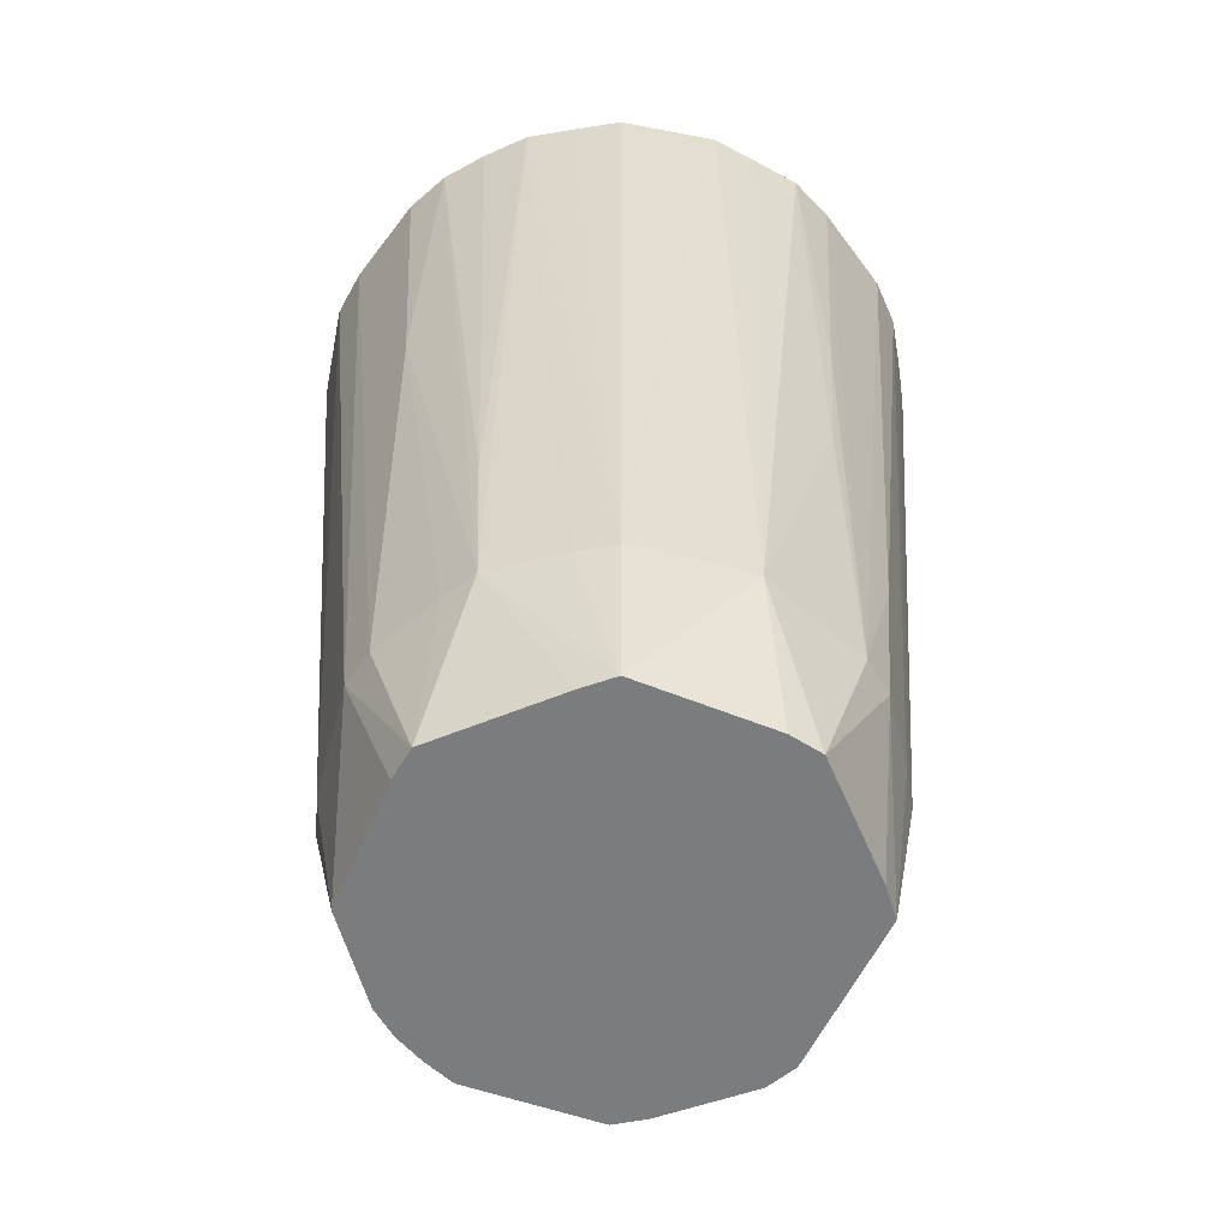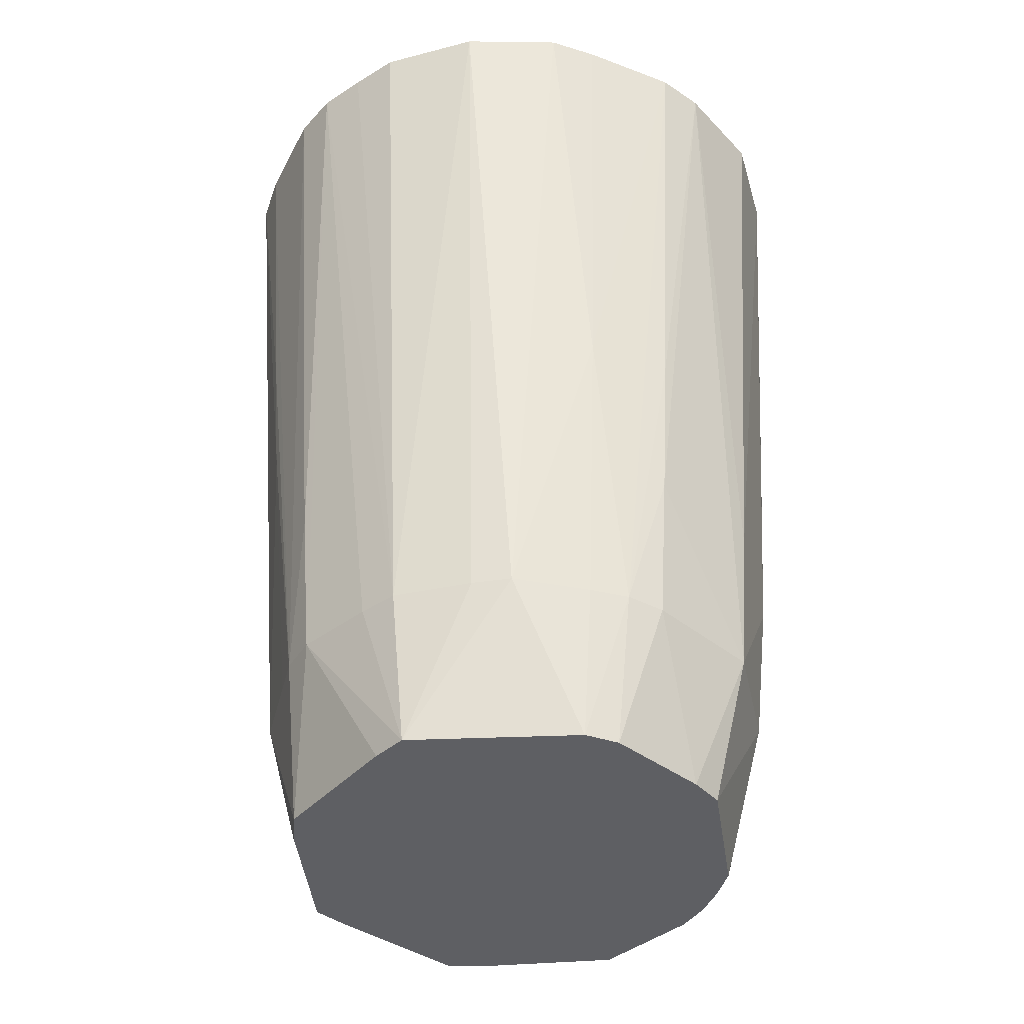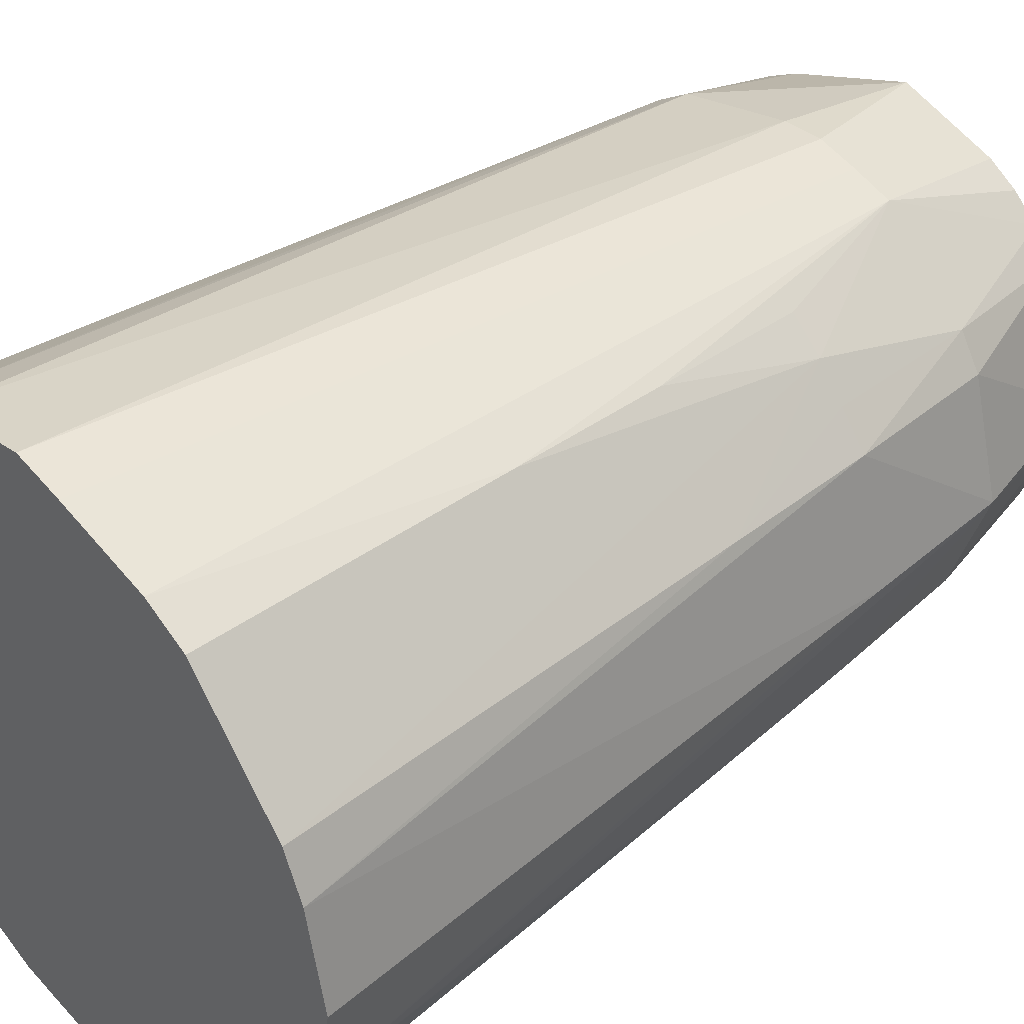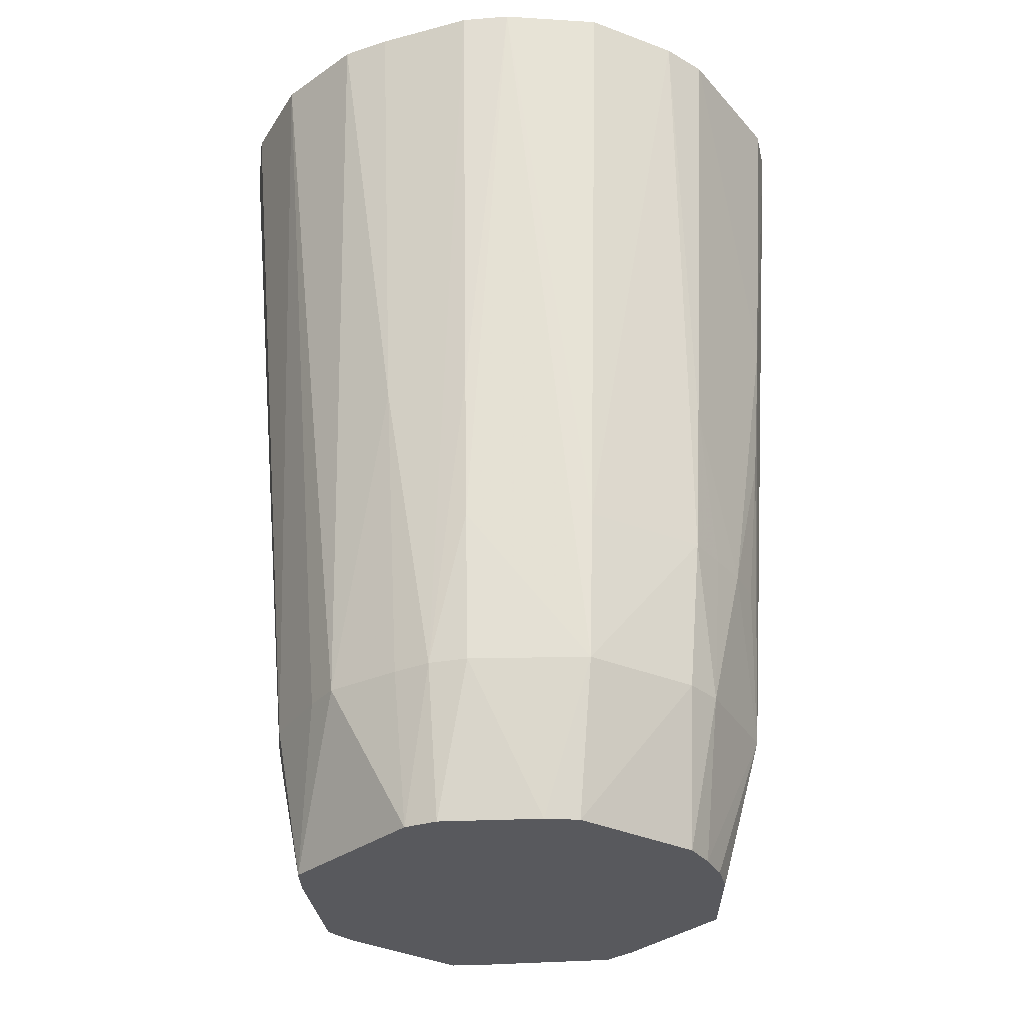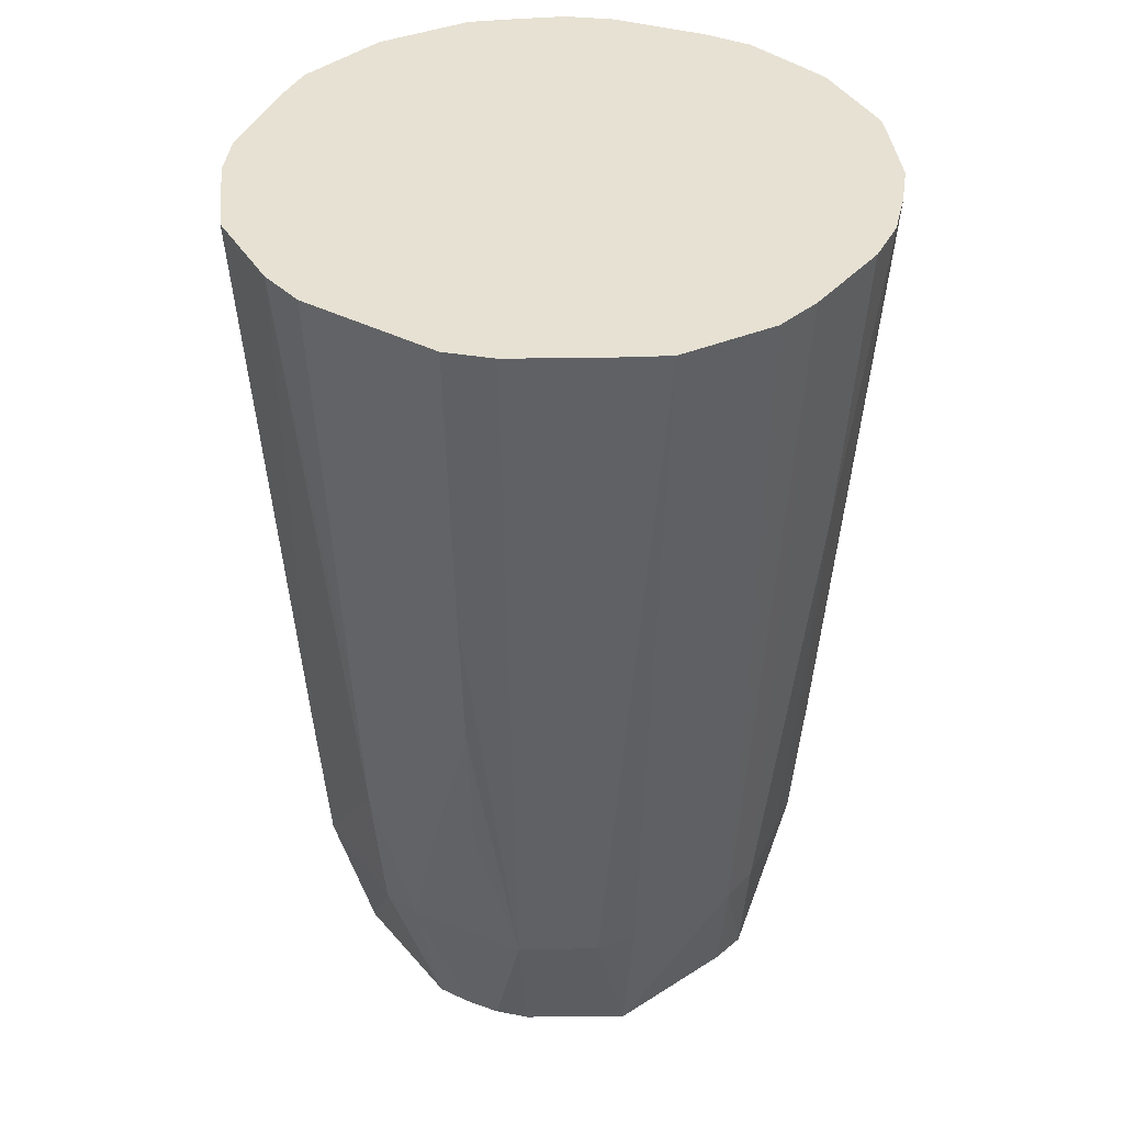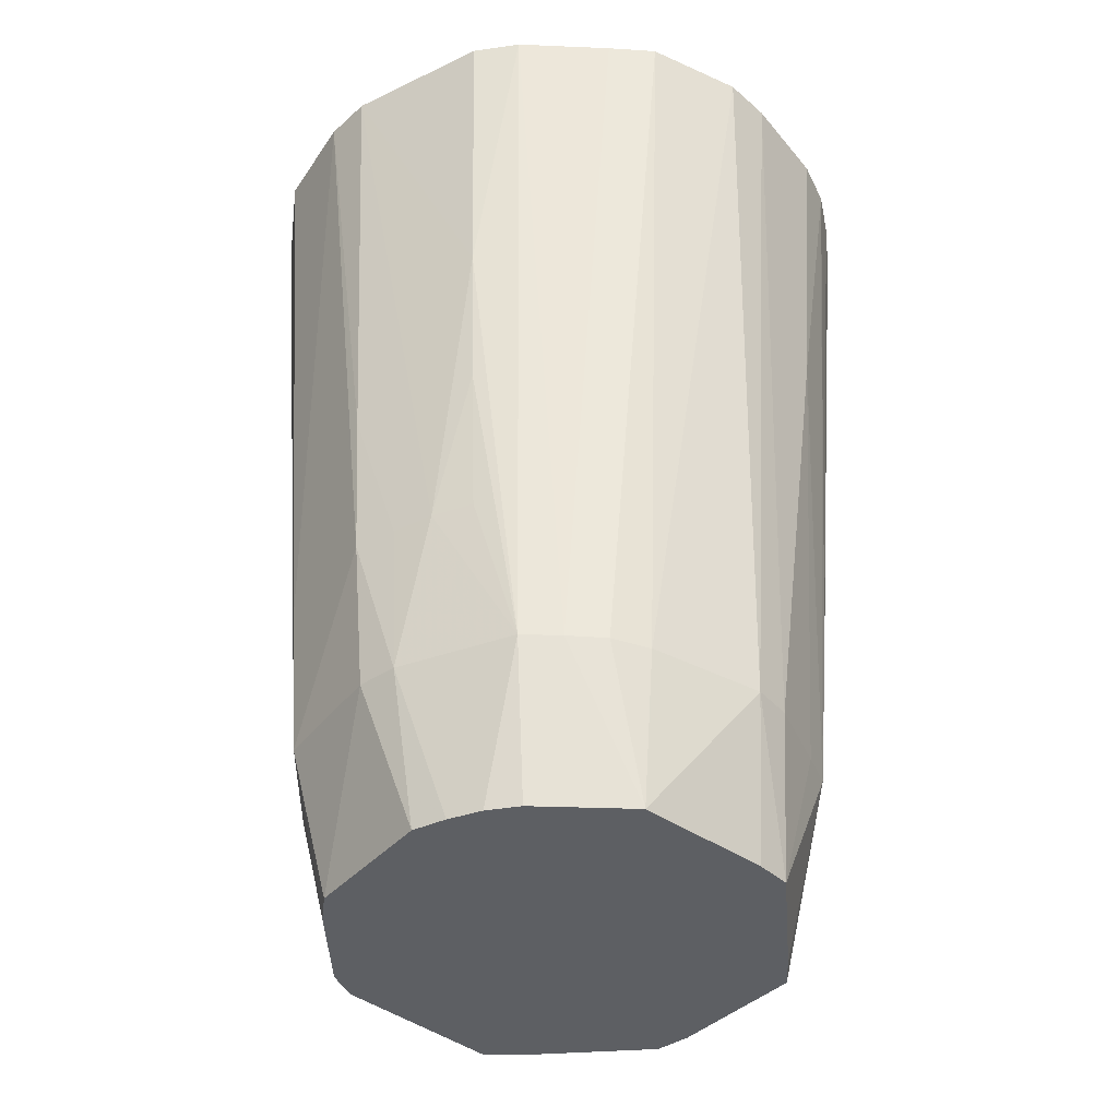
<metadata>
{"format":"obj","ext":"obj","renderer":"f3d","projection":"perspective","resolution":1024,"background":"white","views":[{"elev":-58.7,"azim":-91.2,"up":"+Z"},{"elev":-41.5,"azim":27.2,"up":"+Z"},{"elev":40.3,"azim":47.8,"up":"+Y"},{"elev":-30.1,"azim":73.1,"up":"+Z"},{"elev":38.9,"azim":162.7,"up":"+Z"},{"elev":-40.4,"azim":160.9,"up":"+Z"}]}
</metadata>
<code>
v 0.03237 9.056e-05 -0.07106
v 0.02609 0.01891 -0.07106
v 0.02271 0.02262 -0.07106
v 0.01896 0.02594 -0.07106
v 0.01466 0.0285 -0.07106
v 0.0001815 0.03282 -0.07106
v -0.01832 0.02556 -0.07106
v -0.02281 0.02308 -0.07106
v -0.03087 0.005009 -0.07106
v -0.03278 9.056e-05 -0.07106
v -0.0255 -0.01856 -0.07106
v -0.0228 -0.02289 -0.07106
v -0.004742 -0.03099 -0.07106
v 0.0001815 -0.03263 -0.07106
v 0.02268 -0.02241 -0.07106
v 0.026 -0.01867 -0.07106
v 0.0313 -0.004838 -0.07106
v 0.03809 9.056e-05 -0.04878
v 0.035 0.0114 -0.04878
v 0.03346 0.01705 -0.04878
v 0.03032 0.02199 -0.04878
v 0.02177 0.02981 -0.04878
v 0.01737 0.03383 -0.04878
v 0.01171 0.03556 -0.04878
v 0.006022 0.03697 -0.04878
v 0.0001815 0.0367 -0.04878
v -0.005408 0.03538 -0.04878
v -0.01087 0.03409 -0.04878
v -0.01647 0.03277 -0.04878
v -0.02127 0.02961 -0.04878
v -0.02878 0.02113 -0.04878
v -0.0325 0.01674 -0.04878
v -0.03539 0.005725 -0.04878
v -0.03667 9.056e-05 -0.04878
v -0.03534 -0.005536 -0.04878
v -0.03405 -0.01103 -0.04878
v -0.03261 -0.01662 -0.04878
v -0.0251 -0.02519 -0.04878
v -0.02131 -0.02949 -0.04878
v -0.01646 -0.03258 -0.04878
v -0.005451 -0.03547 -0.04878
v 0.0001815 -0.03661 -0.04878
v 0.01127 -0.03405 -0.04878
v 0.01672 -0.03238 -0.04878
v 0.02109 -0.02869 -0.04878
v 0.02537 -0.02509 -0.04878
v 0.02952 -0.02123 -0.04878
v 0.0325 -0.01637 -0.04878
v 0.0398 9.056e-05 -0.02651
v 0.03556 0.01812 -0.02651
v 0.03164 0.02294 -0.02651
v 0.02776 0.02767 -0.02651
v 0.02316 0.03171 -0.02651
v -0.03415 0.01758 -0.02651
v -0.01736 -0.03434 -0.02651
v 0.03435 -0.01732 -0.02651
v 0.03685 0.01877 -0.004232
v 0.02432 0.03332 -0.004232
v -0.02803 -0.02812 -0.004232
v 0.02837 -0.02809 -0.004232
v 0.03594 -0.01813 -0.004232
v 0.03805 0.01939 0.01804
v 0.02529 0.03465 0.01804
v -0.0294 0.02967 0.01804
v -0.02932 -0.02941 0.01804
v 0.04611 9.056e-05 0.0626
v 0.04325 0.01408 0.0626
v 0.04045 0.02061 0.0626
v 0.03588 0.02603 0.0626
v 0.03142 0.03132 0.0626
v 0.02683 0.03676 0.0626
v 0.02063 0.04022 0.0626
v 0.007155 0.04412 0.0626
v 0.0001815 0.04592 0.0626
v -0.0139 0.04344 0.0626
v -0.02022 0.04013 0.0626
v -0.02593 0.03603 0.0626
v -0.03166 0.03193 0.0626
v -0.03649 0.02674 0.0626
v -0.04011 0.02062 0.0626
v -0.04323 0.0142 0.0626
v -0.0446 0.007183 0.0626
v -0.0459 9.056e-05 0.0626
v -0.0434 -0.01407 0.0626
v -0.04011 -0.02044 0.0626
v -0.03672 -0.02672 0.0626
v -0.03163 -0.03172 0.0626
v -0.0204 -0.04031 0.0626
v -0.01392 -0.04329 0.0626
v -0.006906 -0.04466 0.0626
v 0.0001815 -0.04584 0.0626
v 0.01433 -0.04346 0.0626
v 0.02064 -0.04006 0.0626
v 0.02692 -0.03671 0.0626
v 0.03173 -0.03146 0.0626
v 0.03604 -0.02596 0.0626
v 0.0404 -0.0204 0.0626
v 0.04324 -0.0139 0.0626
f 93 90 91
f 59 86 37
f 66 94 98
f 94 97 98
f 18 98 56
f 67 74 94
f 67 94 66
f 72 71 63
f 74 71 72
f 74 67 68
f 65 87 86
f 86 59 65
f 37 86 85
f 85 84 37
f 38 59 37
f 38 37 12
f 56 98 61
f 61 98 97
f 13 40 12
f 14 40 13
f 40 89 55
f 55 89 88
f 60 95 94
f 94 93 92
f 92 93 91
f 49 67 66
f 66 98 49
f 98 18 49
f 49 18 50
f 50 67 49
f 69 68 63
f 74 68 69
f 57 67 50
f 80 81 83
f 83 81 82
f 12 37 11
f 10 11 37
f 23 72 63
f 40 55 39
f 59 38 39
f 12 40 39
f 39 38 12
f 39 65 59
f 39 55 88
f 88 87 39
f 87 65 39
f 14 15 44
f 94 92 44
f 44 60 94
f 41 40 14
f 41 89 40
f 96 60 97
f 95 60 96
f 96 97 94
f 94 95 96
f 63 71 70
f 70 69 63
f 62 68 67
f 67 57 62
f 34 84 83
f 34 82 81
f 83 82 34
f 52 62 57
f 63 68 52
f 68 62 52
f 72 23 24
f 24 23 5
f 74 26 75
f 1 18 17
f 56 61 47
f 15 16 47
f 47 61 97
f 97 60 47
f 42 41 14
f 42 92 91
f 91 90 42
f 90 89 42
f 89 41 42
f 1 2 20
f 5 23 4
f 30 8 31
f 36 10 37
f 37 84 36
f 32 31 8
f 58 23 63
f 63 52 58
f 51 57 50
f 51 52 57
f 74 72 73
f 73 24 74
f 72 24 73
f 74 24 25
f 25 26 74
f 26 25 6
f 6 24 5
f 6 25 24
f 76 75 29
f 29 30 76
f 29 6 7
f 7 8 29
f 29 8 30
f 79 78 64
f 30 31 64
f 76 30 64
f 64 32 79
f 31 32 64
f 48 17 18
f 48 18 56
f 16 17 48
f 56 47 48
f 48 47 16
f 45 44 15
f 60 44 45
f 14 44 43
f 43 42 14
f 43 44 92
f 92 42 43
f 1 20 19
f 19 18 1
f 19 20 50
f 50 18 19
f 21 20 2
f 52 51 21
f 50 20 21
f 21 51 50
f 35 34 10
f 10 36 35
f 84 34 35
f 35 36 84
f 33 34 81
f 81 32 33
f 10 34 33
f 33 32 10
f 54 32 81
f 81 80 54
f 79 32 54
f 54 80 79
f 10 32 9
f 9 32 8
f 53 52 23
f 23 58 53
f 53 58 52
f 28 29 75
f 6 29 28
f 76 64 77
f 77 64 78
f 46 47 60
f 60 45 46
f 15 47 46
f 46 45 15
f 3 21 2
f 3 4 23
f 27 75 26
f 27 28 75
f 26 6 27
f 6 28 27
f 22 3 23
f 21 3 22
f 23 52 22
f 52 21 22
f 74 69 70
f 70 71 74
f 88 89 77
f 77 87 88
f 94 74 77
f 74 75 77
f 77 85 86
f 77 93 94
f 77 80 83
f 90 93 77
f 86 87 77
f 83 84 77
f 84 85 77
f 77 89 90
f 79 80 77
f 77 75 76
f 77 78 79
f 11 10 3
f 3 8 7
f 3 13 12
f 3 2 1
f 5 4 3
f 3 15 14
f 14 13 3
f 12 11 3
f 3 16 15
f 1 17 3
f 7 6 3
f 3 17 16
f 10 9 3
f 3 6 5
f 3 9 8

</code>
